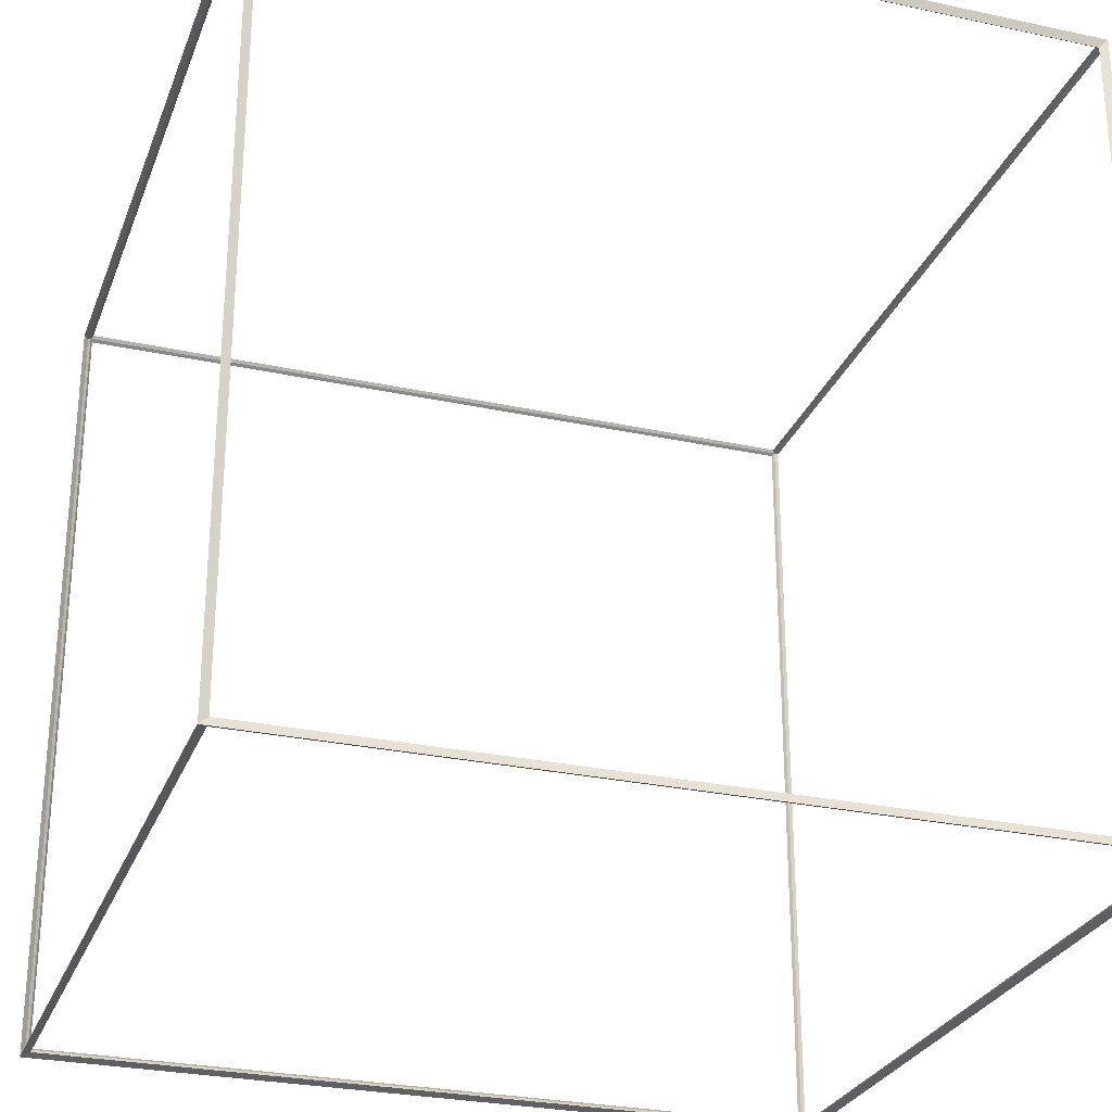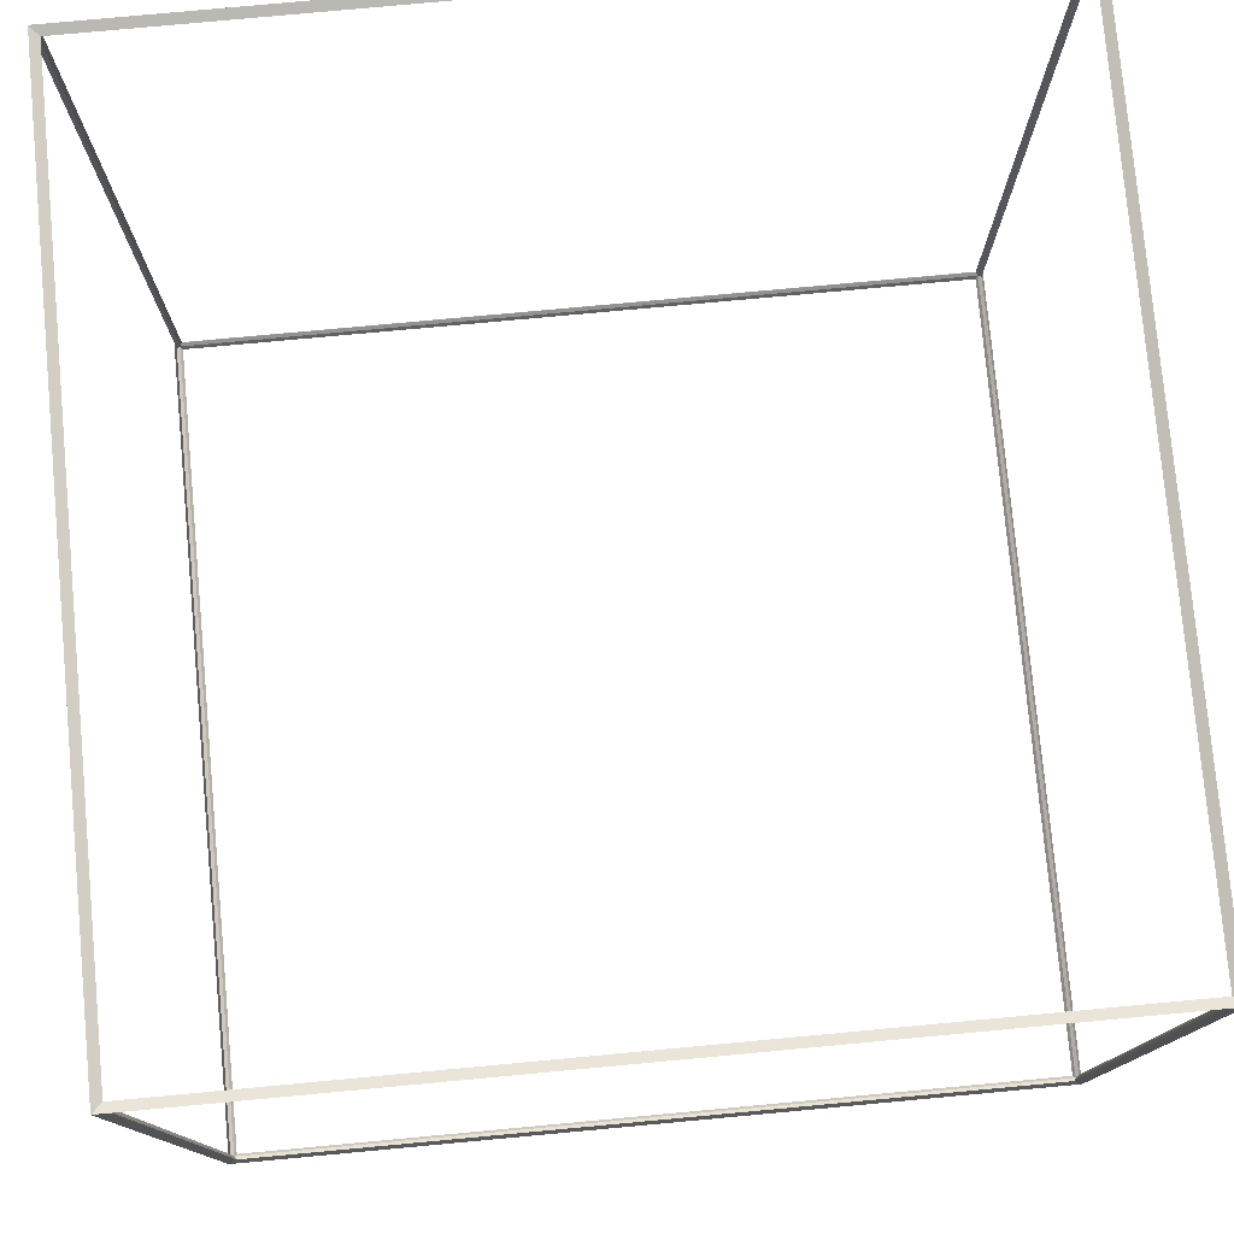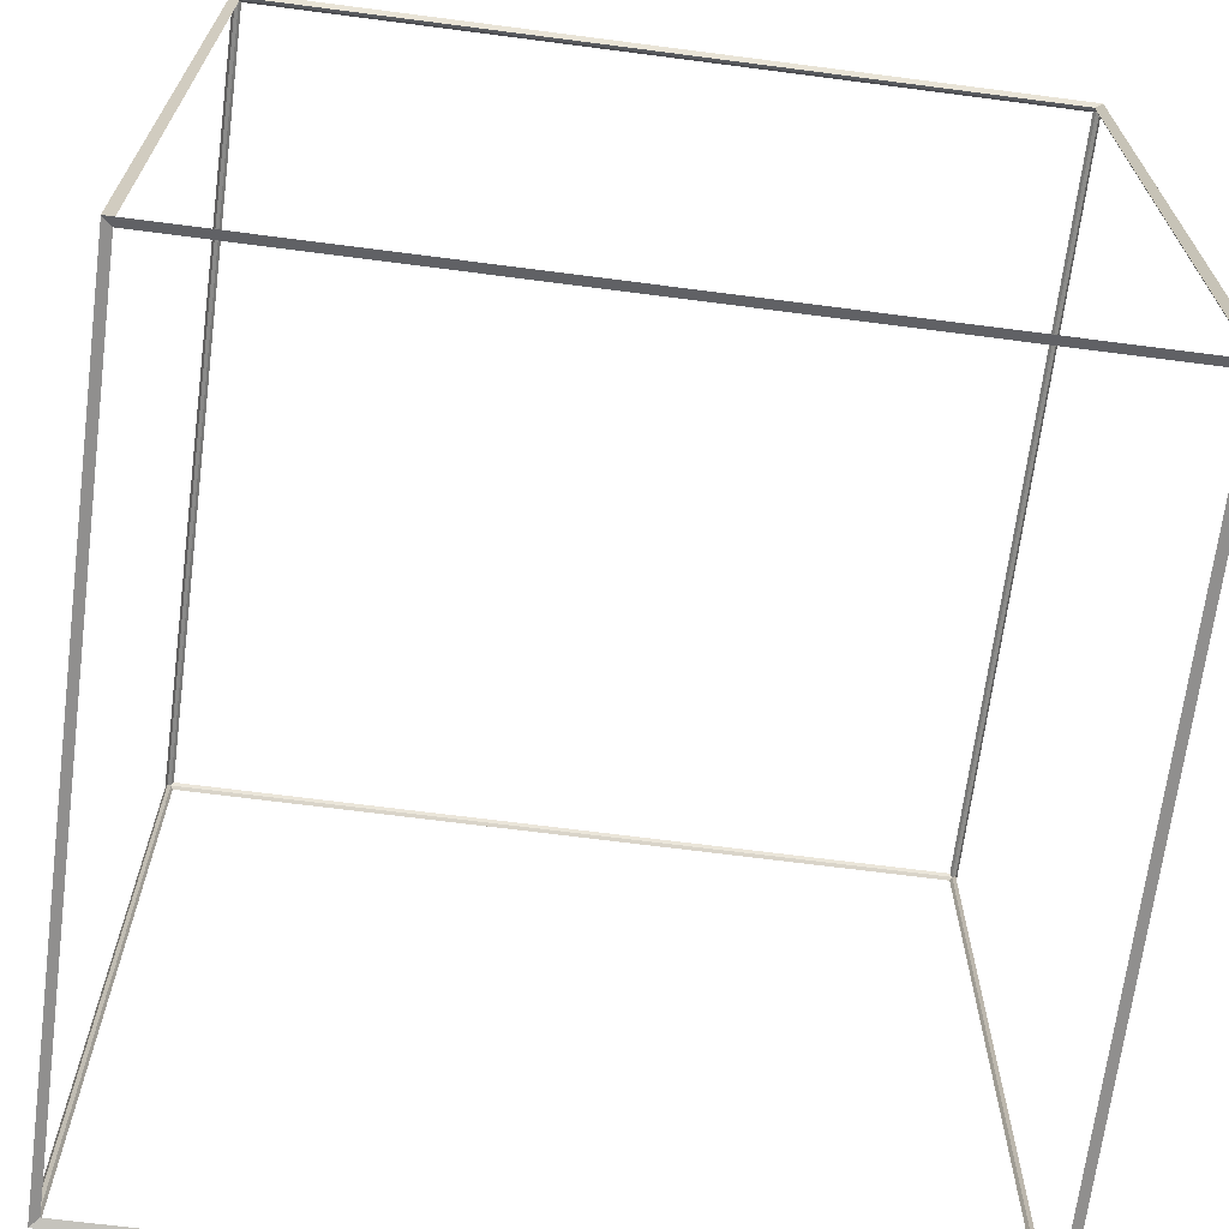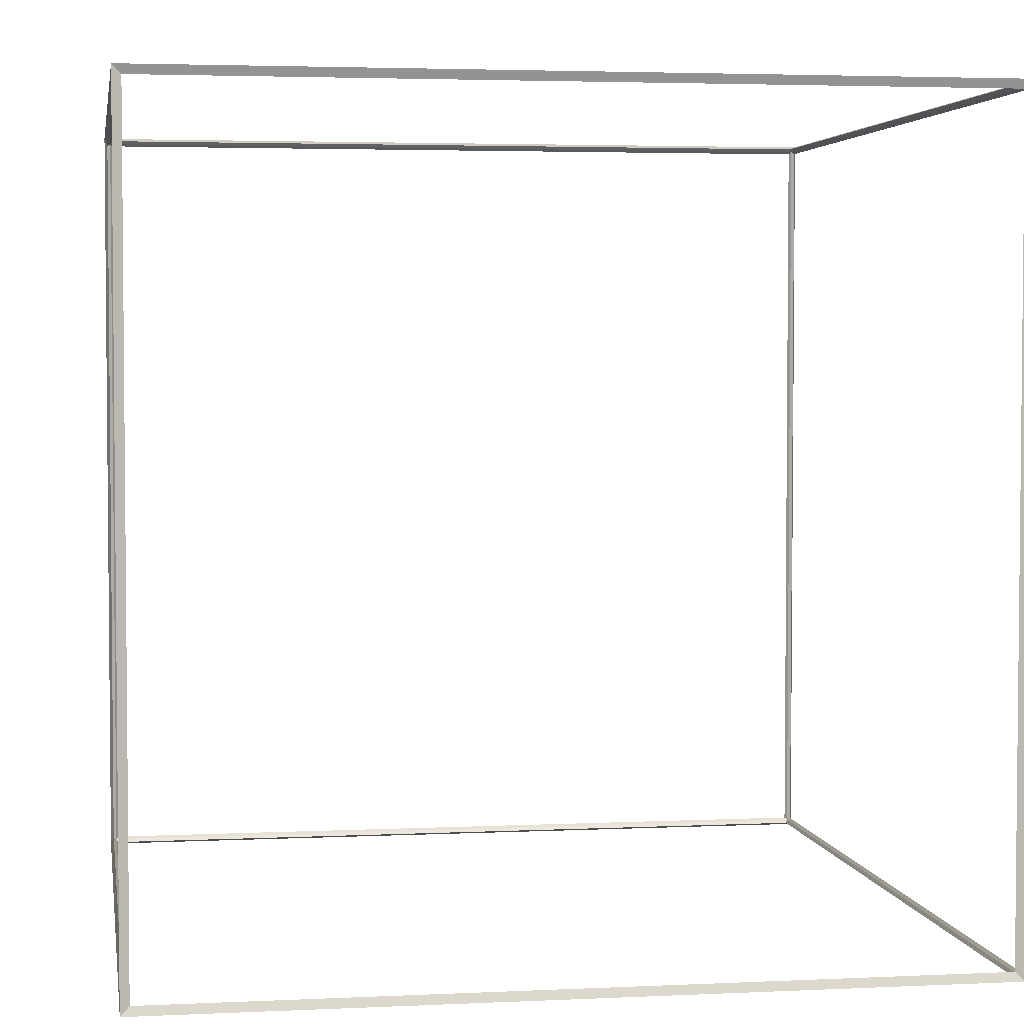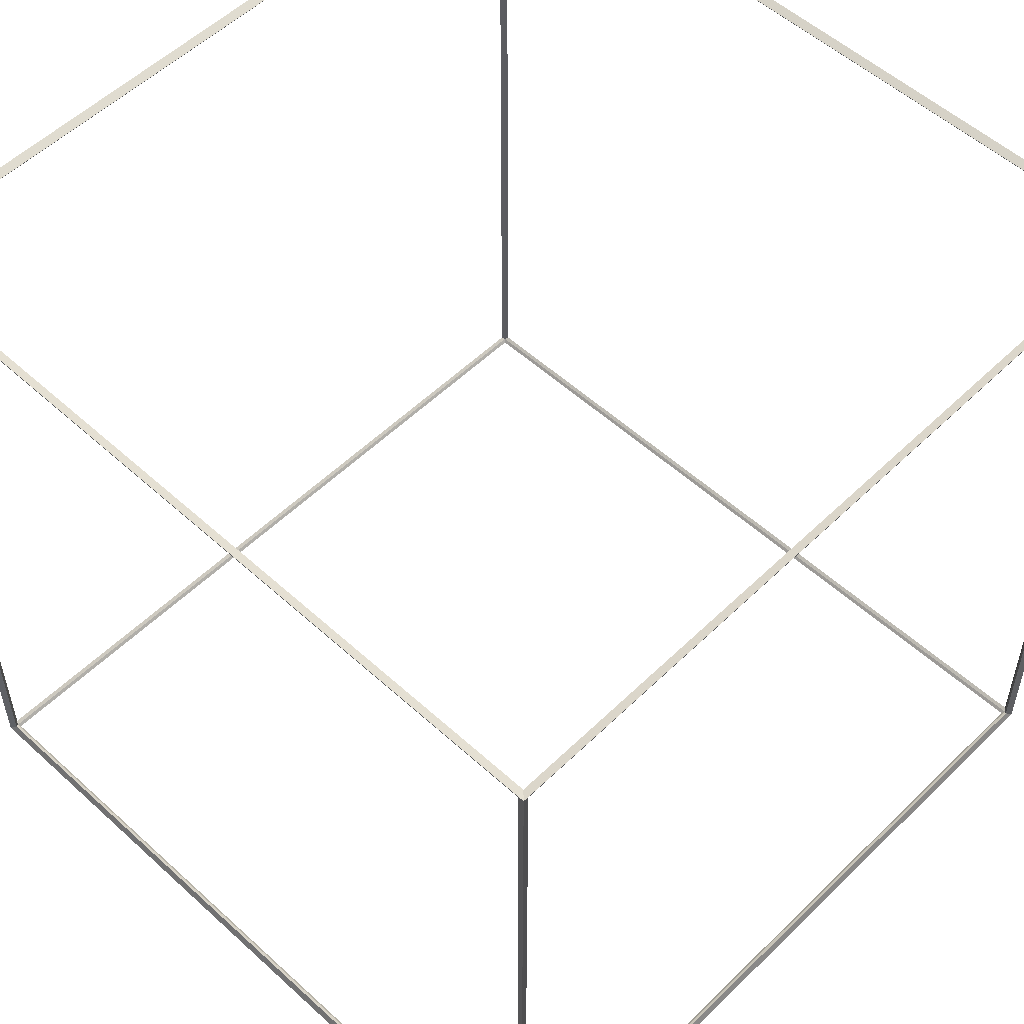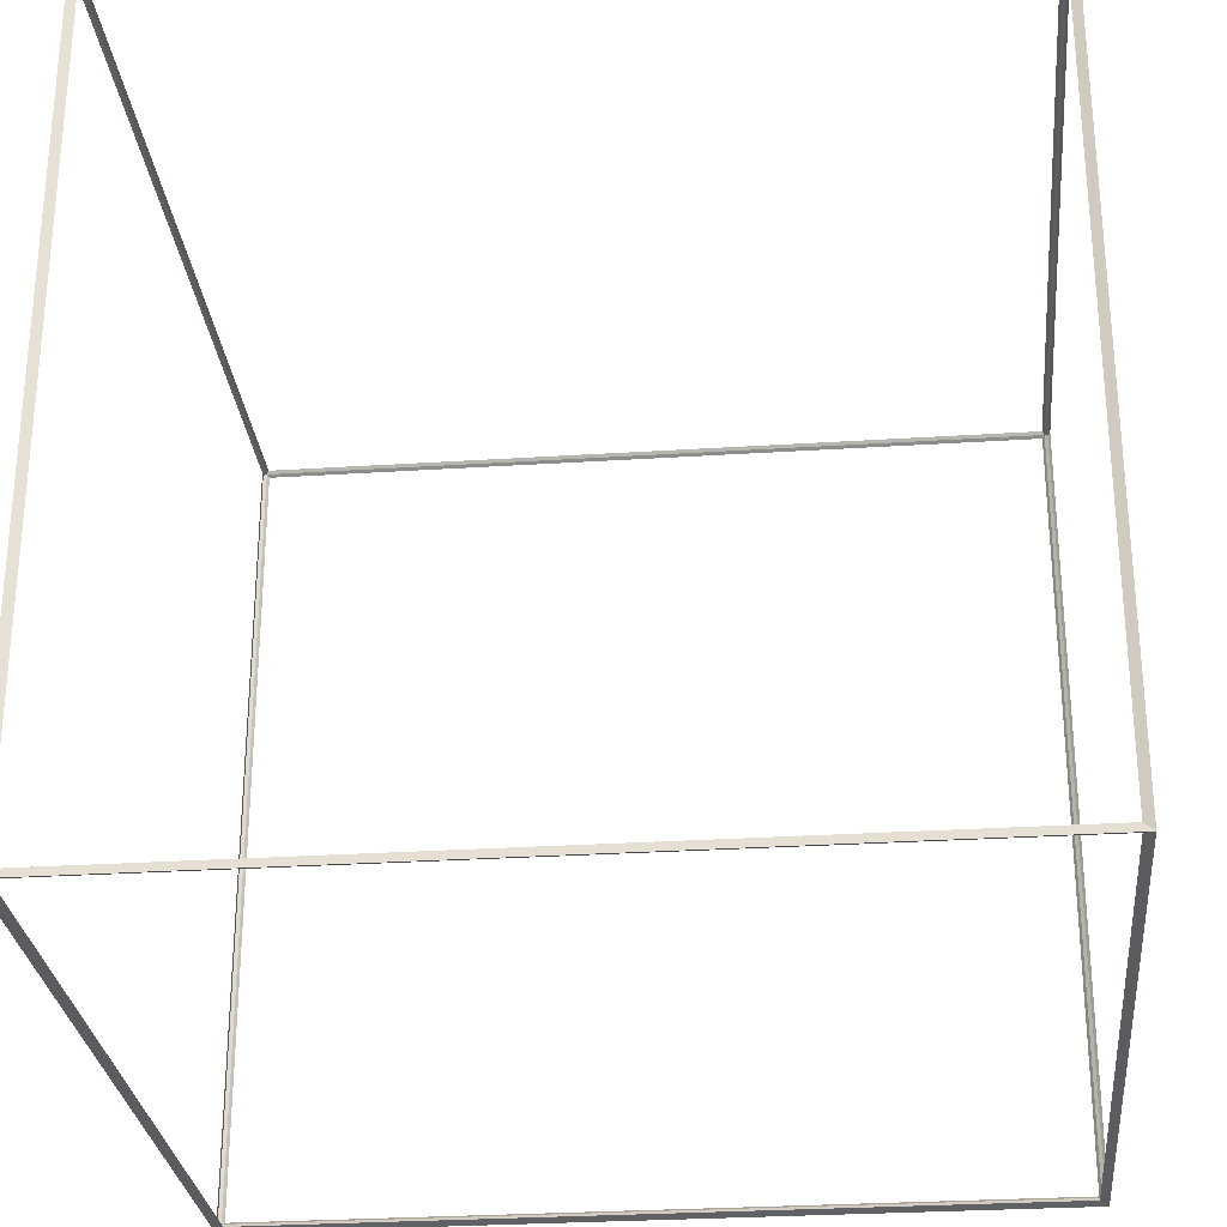
<metadata>
{"format":"obj","ext":"obj","renderer":"f3d","projection":"perspective","resolution":1024,"background":"white","views":[{"elev":-27.7,"azim":161.7,"up":"+Z"},{"elev":77.9,"azim":84.7,"up":"+Z"},{"elev":-68.3,"azim":172.6,"up":"+Z"},{"elev":3.5,"azim":170.9,"up":"+Y"},{"elev":53.8,"azim":-45.9,"up":"+Z"},{"elev":-28.4,"azim":-84.4,"up":"+Y"}]}
</metadata>
<code>
o Cube
v 0.9922 0.9922 -0.9922
v 1.008 1.008 -1.008
v 0.9922 -0.9922 -0.9922
v 1.008 -1.008 -1.008
v 0.9922 0.9922 0.9922
v 1.008 1.008 1.008
v 0.9922 -0.9922 0.9922
v 1.008 -1.008 1.008
v -0.9922 0.9922 -0.9922
v -1.008 1.008 -1.008
v -0.9922 -0.9922 -0.9922
v -1.008 -1.008 -1.008
v -0.9922 0.9922 0.9922
v -1.008 1.008 1.008
v -0.9922 -0.9922 0.9922
v -1.008 -1.008 1.008
v 0.9865 1 -0.9865
v -0.9865 1 -0.9865
v -0.9865 1 0.9865
v 0.9865 1 0.9865
v 0.9865 -0.9865 1
v 0.9865 0.9865 1
v -0.9865 0.9865 1
v -0.9865 -0.9865 1
v -1 -0.9865 0.9865
v -1 0.9865 0.9865
v -1 0.9865 -0.9865
v -1 -0.9865 -0.9865
v -0.9865 -1 -0.9865
v 0.9865 -1 -0.9865
v 0.9865 -1 0.9865
v -0.9865 -1 0.9865
v 1 -0.9865 -0.9865
v 1 0.9865 -0.9865
v 1 0.9865 0.9865
v 1 -0.9865 0.9865
v -0.9865 -0.9865 -1
v -0.9865 0.9865 -1
v 0.9865 0.9865 -1
v 0.9865 -0.9865 -1
f 17 18 9 1
f 18 17 2 10
f 18 19 13 9
f 19 18 10 14
f 19 20 5 13
f 20 19 14 6
f 20 17 1 5
f 17 20 6 2
f 21 22 5 7
f 22 21 8 6
f 22 23 13 5
f 23 22 6 14
f 23 24 15 13
f 24 23 14 16
f 24 21 7 15
f 21 24 16 8
f 25 26 13 15
f 26 25 16 14
f 26 27 9 13
f 27 26 14 10
f 27 28 11 9
f 28 27 10 12
f 28 25 15 11
f 25 28 12 16
f 29 30 3 11
f 30 29 12 4
f 30 31 7 3
f 31 30 4 8
f 31 32 15 7
f 32 31 8 16
f 32 29 11 15
f 29 32 16 12
f 33 34 1 3
f 34 33 4 2
f 34 35 5 1
f 35 34 2 6
f 35 36 7 5
f 36 35 6 8
f 36 33 3 7
f 33 36 8 4
f 37 38 9 11
f 38 37 12 10
f 38 39 1 9
f 39 38 10 2
f 39 40 3 1
f 40 39 2 4
f 40 37 11 3
f 37 40 4 12

</code>
